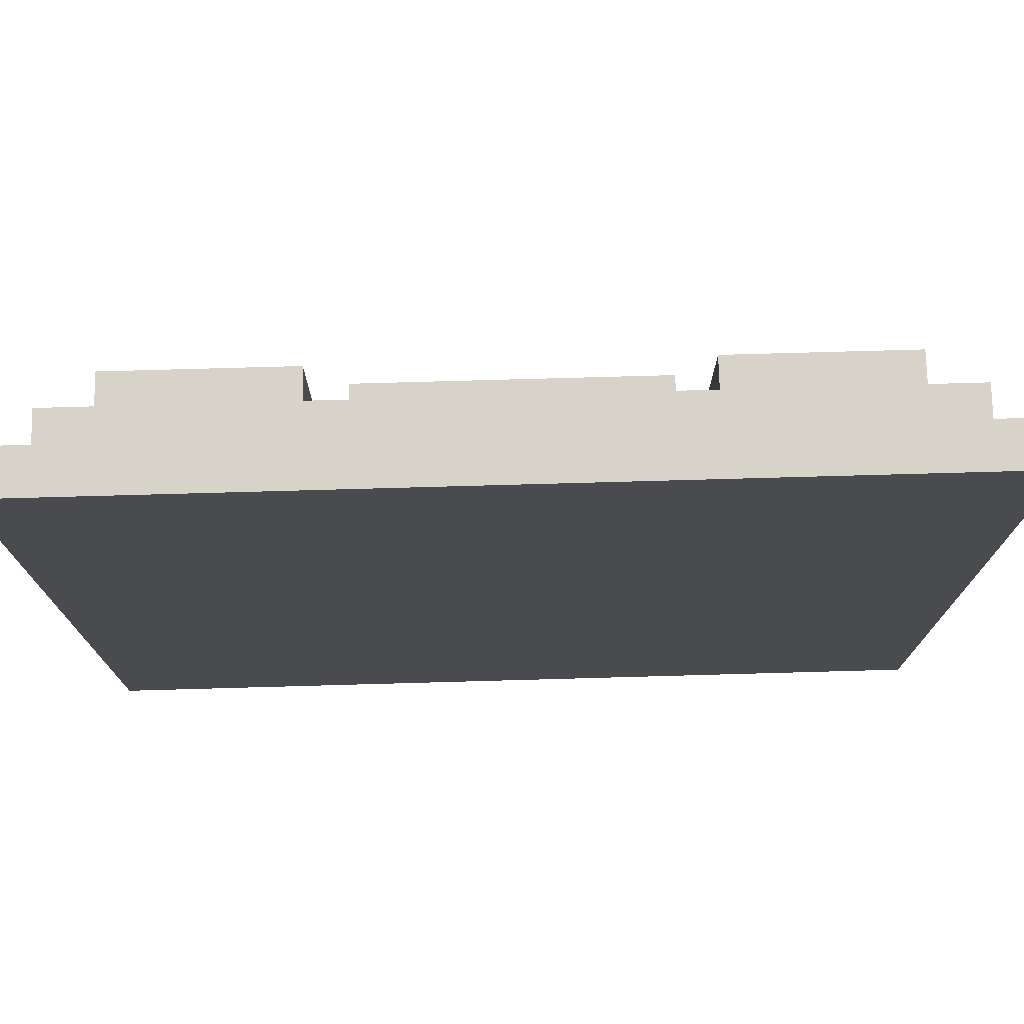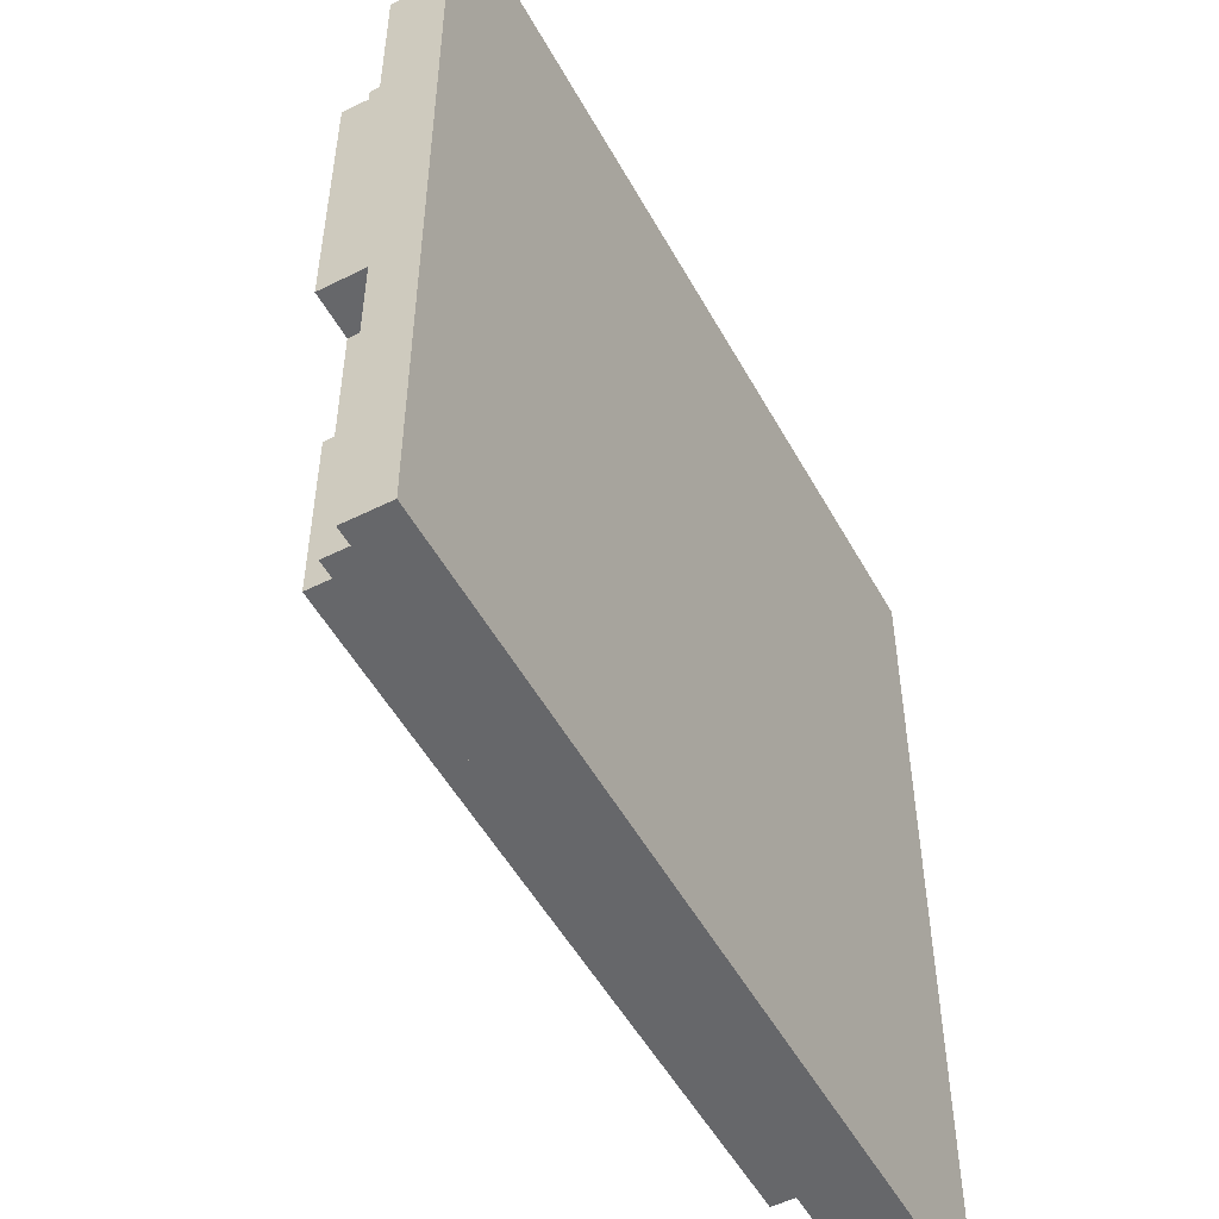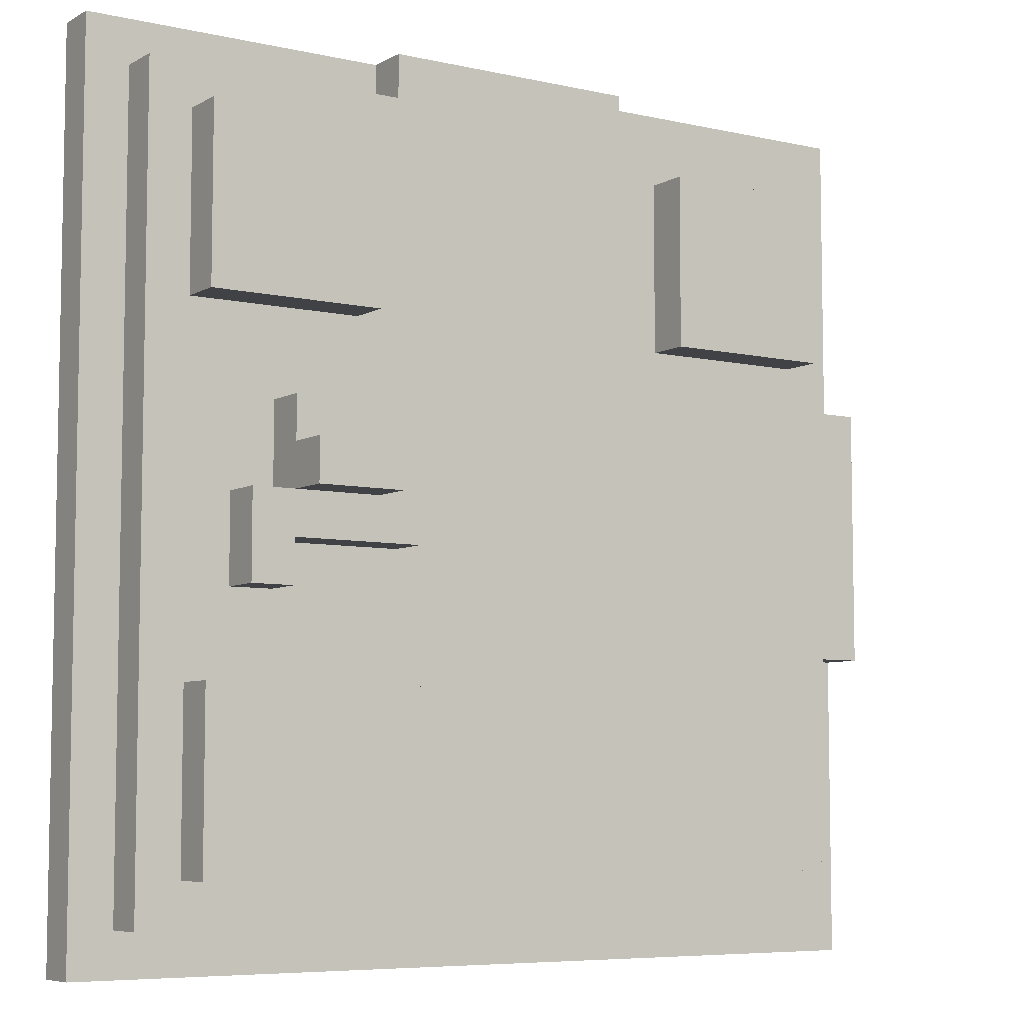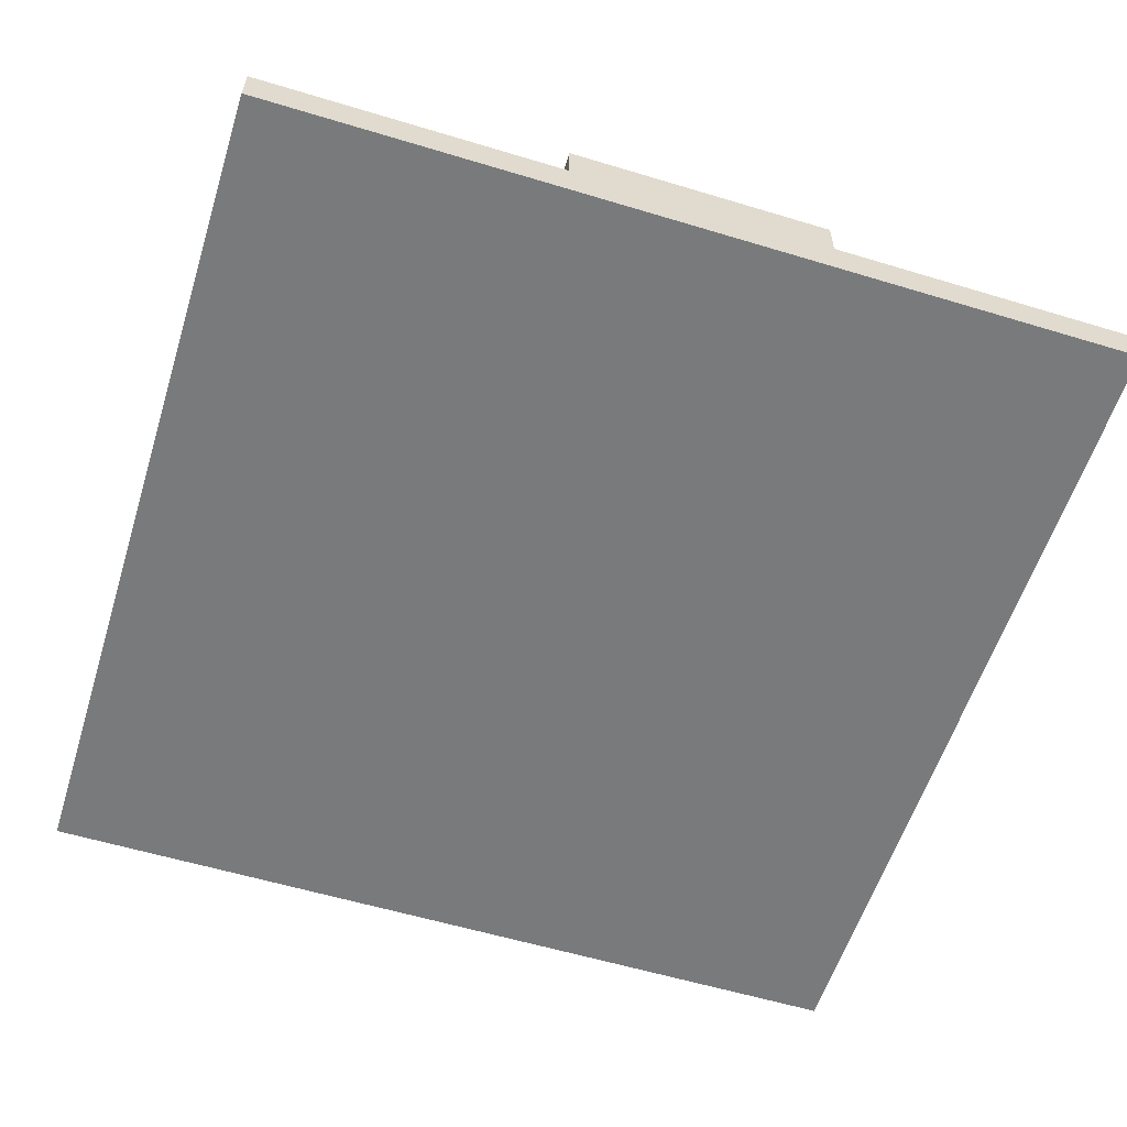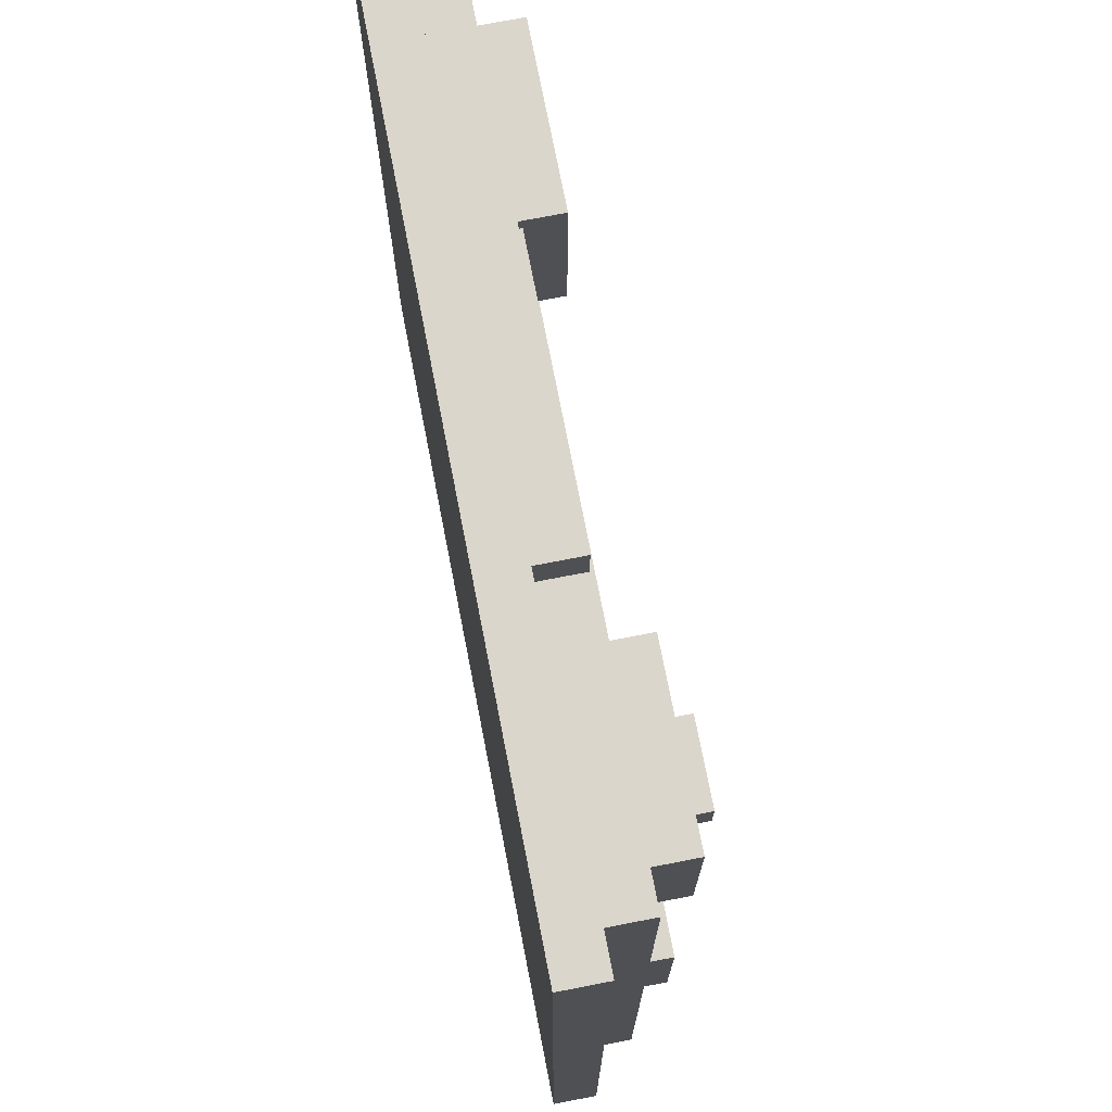
<metadata>
{"format":"obj","ext":"obj","renderer":"f3d","projection":"perspective","resolution":1024,"background":"white","views":[{"elev":75.9,"azim":-1.6,"up":"+Z"},{"elev":-52.1,"azim":-61.7,"up":"+Z"},{"elev":-6.7,"azim":146.6,"up":"+Z"},{"elev":-58.0,"azim":-107.4,"up":"+Y"},{"elev":73.5,"azim":79.0,"up":"+Z"}]}
</metadata>
<code>
v -10 0 10
v -10 0 -10
v -10 1 10
v -10 1 3
v -10 1 2
v -10 1 -2
v -10 1 -3
v -10 1 -10
v -10 2 3
v -10 2 2
v -10 2 -2
v -10 2 -3
v -9 1 9
v -9 1 3
v -9 1 -3
v -9 1 -9
v -9 2 9
v -9 2 3
v -9 2 -3
v -9 2 -9
v -8 2 8
v -8 2 7
v -8 2 6
v -8 2 4
v -8 2 -4
v -8 2 -5
v -8 2 -6
v -8 2 -7
v -8 2 -8
v -8 3 8
v -8 3 7
v -8 3 6
v -8 3 4
v -8 3 -4
v -8 3 -5
v -8 3 -6
v -8 3 -7
v -8 3 -8
v -3 1 10
v -3 1 9
v -3 2 10
v -3 2 9
v 3 2 -0
v 3 2 -1
v 3 3 -0
v 3 3 -1
v 4 2 8
v 4 2 4
v 4 2 1
v 4 2 -0
v 4 3 8
v 4 3 4
v 4 3 1
v 4 3 -0
v 4 4 1
v 4 4 -0
v 5 2 2
v 5 2 1
v 5 3 2
v 5 3 1
v 6 2 -1
v 6 2 -2
v 6 3 -1
v 6 3 -2
v -4 2 8
v -4 2 5
v -4 2 4
v -4 3 8
v -4 3 5
v -4 3 4
v 3 1 10
v 3 1 9
v 3 2 10
v 3 2 9
v 6 2 2
v 6 2 1
v 6 2 -0
v 6 3 2
v 6 3 1
v 6 3 -0
v 6 4 1
v 6 4 -0
v 7 2 -0
v 7 2 -1
v 7 2 -2
v 7 3 -0
v 7 3 -1
v 7 3 -2
v 8 2 8
v 8 2 4
v 8 2 -4
v 8 2 -7
v 8 2 -8
v 8 3 8
v 8 3 4
v 8 3 -4
v 8 3 -7
v 8 3 -8
v 9 1 9
v 9 1 -9
v 9 2 9
v 9 2 -9
v 10 0 10
v 10 0 -10
v 10 1 10
v 10 1 -10
v -10 0 10
v -10 1 10
v -3 1 10
v -3 2 10
v -2 1 10
v -2 2 10
v 2 1 10
v 2 2 10
v 3 1 10
v 3 2 10
v 10 0 10
v 10 1 10
v -9 1 9
v -9 2 9
v -3 1 9
v -3 2 9
v 3 1 9
v 3 2 9
v 9 1 9
v 9 2 9
v -8 2 8
v -8 3 8
v -6 2 8
v -6 3 8
v -5 2 8
v -5 3 8
v -4 2 8
v -4 3 8
v 4 2 8
v 4 3 8
v 8 2 8
v 8 3 8
v -10 1 3
v -10 2 3
v -9 1 3
v -9 2 3
v 5 2 2
v 5 3 2
v 6 2 2
v 6 3 2
v 4 2 1
v 4 3 1
v 4 4 1
v 5 2 1
v 5 3 1
v 5 4 1
v 6 3 1
v 6 4 1
v 3 2 -0
v 3 3 -0
v 4 2 -0
v 4 3 -0
v 6 2 -0
v 6 3 -0
v 7 2 -0
v 7 3 -0
v -8 2 -4
v -8 3 -4
v -7 2 -4
v -7 3 -4
v -4 2 -4
v -4 3 -4
v -3 2 -4
v -3 3 -4
v 1 2 -4
v 1 3 -4
v 2 2 -4
v 2 3 -4
v 5 2 -4
v 5 3 -4
v 6 2 -4
v 6 3 -4
v 8 2 -4
v 8 3 -4
v -8 2 4
v -8 3 4
v -5 2 4
v -5 3 4
v -4 2 4
v -4 3 4
v 4 2 4
v 4 3 4
v 8 2 4
v 8 3 4
v 4 3 -0
v 4 4 -0
v 5 3 -0
v 5 4 -0
v 6 3 -0
v 6 4 -0
v 3 2 -1
v 3 3 -1
v 4 2 -1
v 4 3 -1
v 5 2 -1
v 5 3 -1
v 6 2 -1
v 6 3 -1
v 6 2 -2
v 6 3 -2
v 7 2 -2
v 7 3 -2
v -10 1 -3
v -10 2 -3
v -9 1 -3
v -9 2 -3
v -8 2 -8
v -8 3 -8
v -4 2 -8
v -4 3 -8
v -3 2 -8
v -3 3 -8
v 1 2 -8
v 1 3 -8
v 2 2 -8
v 2 3 -8
v 7 2 -8
v 7 3 -8
v 8 2 -8
v 8 3 -8
v -9 1 -9
v -9 2 -9
v 9 1 -9
v 9 2 -9
v -10 0 -10
v -10 1 -10
v 10 0 -10
v 10 1 -10
v -10 0 10
v 10 0 10
v -10 0 -10
v 10 0 -10
v -10 1 10
v -3 1 10
v 3 1 10
v 10 1 10
v -9 1 9
v -3 1 9
v 3 1 9
v 9 1 9
v -10 1 3
v -9 1 3
v -10 1 -3
v -9 1 -3
v -9 1 -9
v 9 1 -9
v -10 1 -10
v 10 1 -10
v -3 2 10
v -2 2 10
v 2 2 10
v 3 2 10
v -9 2 9
v -3 2 9
v 3 2 9
v 9 2 9
v -8 2 8
v -6 2 8
v -5 2 8
v -4 2 8
v 4 2 8
v 8 2 8
v -8 2 7
v -8 2 6
v -4 2 5
v -8 2 4
v -5 2 4
v -4 2 4
v 4 2 4
v 8 2 4
v -10 2 3
v -9 2 3
v -3 2 3
v 3 2 3
v 7 2 3
v -10 2 2
v -2 2 2
v 2 2 2
v 5 2 2
v 6 2 2
v 7 2 2
v 8 2 2
v 4 2 1
v 5 2 1
v 6 2 1
v 3 2 -0
v 4 2 -0
v 6 2 -0
v 7 2 -0
v 3 2 -1
v 4 2 -1
v 5 2 -1
v 6 2 -1
v 7 2 -1
v -10 2 -2
v 6 2 -2
v 7 2 -2
v 8 2 -2
v -10 2 -3
v -9 2 -3
v 7 2 -3
v -8 2 -4
v -7 2 -4
v -4 2 -4
v -3 2 -4
v 1 2 -4
v 2 2 -4
v 5 2 -4
v 6 2 -4
v 8 2 -4
v -8 2 -5
v -8 2 -6
v -8 2 -7
v 8 2 -7
v -8 2 -8
v -4 2 -8
v -3 2 -8
v 1 2 -8
v 2 2 -8
v 7 2 -8
v 8 2 -8
v -9 2 -9
v 9 2 -9
v -8 3 8
v -6 3 8
v -5 3 8
v -4 3 8
v 4 3 8
v 8 3 8
v -8 3 7
v -7 3 7
v -6 3 7
v -5 3 7
v 6 3 7
v 7 3 7
v -8 3 6
v -7 3 6
v -6 3 6
v 5 3 6
v 6 3 6
v 7 3 6
v -7 3 5
v -6 3 5
v -5 3 5
v -4 3 5
v 5 3 5
v 6 3 5
v -8 3 4
v -5 3 4
v -4 3 4
v 4 3 4
v 8 3 4
v 5 3 2
v 6 3 2
v 5 3 1
v 6 3 1
v 3 3 -0
v 4 3 -0
v 5 3 -0
v 6 3 -0
v 7 3 -0
v 3 3 -1
v 4 3 -1
v 5 3 -1
v 6 3 -1
v 7 3 -1
v 6 3 -2
v 7 3 -2
v -8 3 -4
v -7 3 -4
v -4 3 -4
v -3 3 -4
v 1 3 -4
v 2 3 -4
v 5 3 -4
v 6 3 -4
v 8 3 -4
v -8 3 -5
v -7 3 -5
v -4 3 -5
v -3 3 -5
v -2 3 -5
v 0 3 -5
v 1 3 -5
v 2 3 -5
v 5 3 -5
v 6 3 -5
v -8 3 -6
v -7 3 -6
v -6 3 -6
v -4 3 -6
v -3 3 -6
v -2 3 -6
v -1 3 -6
v 0 3 -6
v 1 3 -6
v 3 3 -6
v 4 3 -6
v 5 3 -6
v 6 3 -6
v -8 3 -7
v -7 3 -7
v -6 3 -7
v -4 3 -7
v -3 3 -7
v -2 3 -7
v -1 3 -7
v 1 3 -7
v 2 3 -7
v 3 3 -7
v 4 3 -7
v 5 3 -7
v 6 3 -7
v 7 3 -7
v 8 3 -7
v -8 3 -8
v -4 3 -8
v -3 3 -8
v 1 3 -8
v 2 3 -8
v 7 3 -8
v 8 3 -8
v 4 4 1
v 5 4 1
v 6 4 1
v 4 4 -0
v 5 4 -0
v 6 4 -0
f 3 2 1
f 4 2 3
f 5 2 4
f 6 2 5
f 7 2 6
f 8 2 7
f 9 5 4
f 10 6 5
f 10 5 9
f 11 7 6
f 11 6 10
f 12 7 11
f 17 14 13
f 18 14 17
f 19 16 15
f 20 16 19
f 30 22 21
f 31 23 22
f 31 22 30
f 32 24 23
f 32 23 31
f 33 24 32
f 34 26 25
f 35 27 26
f 35 26 34
f 36 28 27
f 36 27 35
f 37 29 28
f 37 28 36
f 38 29 37
f 41 40 39
f 42 40 41
f 45 44 43
f 46 44 45
f 51 48 47
f 52 48 51
f 53 50 49
f 54 50 53
f 55 54 53
f 56 54 55
f 59 58 57
f 60 58 59
f 63 62 61
f 64 62 63
f 65 66 68
f 66 67 69
f 68 66 69
f 69 67 70
f 71 72 73
f 73 72 74
f 75 76 78
f 76 77 79
f 78 76 79
f 79 77 80
f 79 80 81
f 81 80 82
f 83 84 86
f 84 85 87
f 86 84 87
f 87 85 88
f 89 90 94
f 94 90 95
f 91 92 96
f 92 93 97
f 96 92 97
f 97 93 98
f 99 100 101
f 101 100 102
f 103 104 105
f 105 104 106
f 109 108 107
f 111 109 107
f 111 110 109
f 112 110 111
f 113 111 107
f 113 112 111
f 114 112 113
f 115 113 107
f 115 114 113
f 116 114 115
f 117 115 107
f 118 115 117
f 121 120 119
f 122 120 121
f 125 124 123
f 126 124 125
f 129 128 127
f 130 128 129
f 131 130 129
f 132 130 131
f 133 132 131
f 134 132 133
f 137 136 135
f 138 136 137
f 141 140 139
f 142 140 141
f 145 144 143
f 146 144 145
f 150 148 147
f 151 149 148
f 151 148 150
f 152 149 151
f 153 152 151
f 154 152 153
f 157 156 155
f 158 156 157
f 161 160 159
f 162 160 161
f 165 164 163
f 166 164 165
f 167 166 165
f 168 166 167
f 169 168 167
f 170 168 169
f 171 170 169
f 172 170 171
f 173 172 171
f 174 172 173
f 175 174 173
f 176 174 175
f 177 176 175
f 178 176 177
f 179 178 177
f 180 178 179
f 181 182 183
f 183 182 184
f 183 184 185
f 185 184 186
f 187 188 189
f 189 188 190
f 191 192 193
f 193 192 194
f 193 194 195
f 195 194 196
f 197 198 199
f 199 198 200
f 199 200 201
f 201 200 202
f 201 202 203
f 203 202 204
f 205 206 207
f 207 206 208
f 209 210 211
f 211 210 212
f 213 214 215
f 215 214 216
f 215 216 217
f 217 216 218
f 217 218 219
f 219 218 220
f 219 220 221
f 221 220 222
f 221 222 223
f 223 222 224
f 223 224 225
f 225 224 226
f 227 228 229
f 229 228 230
f 231 232 233
f 233 232 234
f 237 236 235
f 238 236 237
f 239 240 243
f 243 240 244
f 241 242 245
f 245 242 246
f 239 243 247
f 247 243 248
f 249 250 251
f 246 242 252
f 249 251 253
f 251 252 253
f 252 242 254
f 253 252 254
f 255 256 260
f 257 258 261
f 259 260 263
f 263 260 264
f 264 260 265
f 265 260 266
f 261 262 267
f 267 262 268
f 259 263 269
f 259 269 270
f 266 260 271
f 259 270 272
f 271 260 274
f 261 267 275
f 268 262 276
f 272 273 278
f 273 274 278
f 259 272 278
f 260 256 279
f 274 260 279
f 278 274 279
f 275 276 280
f 257 261 280
f 261 275 280
f 280 276 281
f 277 278 282
f 278 279 282
f 279 256 283
f 282 279 283
f 256 257 283
f 257 280 284
f 283 257 284
f 280 281 284
f 284 281 285
f 285 281 286
f 281 276 287
f 286 281 287
f 276 262 288
f 287 276 288
f 282 283 289
f 283 284 289
f 284 285 289
f 289 285 290
f 286 287 291
f 282 289 292
f 292 289 293
f 291 287 294
f 287 288 295
f 294 287 295
f 282 292 296
f 295 288 300
f 298 299 301
f 282 296 301
f 296 297 301
f 297 298 301
f 301 299 302
f 300 288 303
f 288 262 304
f 303 288 304
f 302 303 305
f 301 302 305
f 305 303 306
f 303 304 307
f 306 303 307
f 306 307 308
f 308 307 309
f 309 307 310
f 310 307 311
f 311 307 312
f 312 307 313
f 313 307 314
f 314 307 315
f 304 262 316
f 315 307 316
f 307 304 316
f 306 308 317
f 306 317 318
f 306 318 319
f 316 262 320
f 306 319 321
f 320 262 327
f 325 326 328
f 326 327 328
f 306 321 328
f 321 322 328
f 324 325 328
f 323 324 328
f 322 323 328
f 327 262 329
f 328 327 329
f 330 331 336
f 336 331 337
f 331 332 338
f 337 331 338
f 332 333 339
f 338 332 339
f 334 335 340
f 340 335 341
f 336 337 342
f 337 338 343
f 342 337 343
f 338 339 343
f 343 339 344
f 334 340 345
f 340 341 346
f 345 340 346
f 341 335 347
f 346 341 347
f 342 343 348
f 343 344 348
f 344 339 349
f 348 344 349
f 339 333 350
f 349 339 350
f 350 333 351
f 345 346 352
f 334 345 352
f 346 347 353
f 352 346 353
f 348 349 354
f 349 350 354
f 342 348 354
f 350 351 355
f 354 350 355
f 355 351 356
f 352 353 357
f 334 352 357
f 353 347 358
f 357 353 358
f 347 335 358
f 359 360 361
f 361 360 362
f 363 364 368
f 364 365 369
f 368 364 369
f 365 366 370
f 369 365 370
f 366 367 371
f 370 366 371
f 371 367 372
f 371 372 373
f 373 372 374
f 375 376 384
f 376 377 385
f 384 376 385
f 377 378 386
f 385 377 386
f 378 379 387
f 386 378 387
f 387 379 388
f 388 379 389
f 379 380 390
f 389 379 390
f 380 381 391
f 390 380 391
f 381 382 392
f 391 381 392
f 382 383 393
f 392 382 393
f 384 385 394
f 385 386 394
f 386 387 394
f 394 387 395
f 395 387 396
f 396 387 397
f 387 388 398
f 397 387 398
f 388 389 399
f 398 388 399
f 399 389 400
f 389 390 401
f 400 389 401
f 390 391 402
f 401 390 402
f 391 392 402
f 392 393 402
f 402 393 403
f 403 393 404
f 404 393 405
f 393 383 406
f 405 393 406
f 394 395 407
f 395 396 408
f 407 395 408
f 396 397 409
f 408 396 409
f 398 399 410
f 409 397 410
f 397 398 410
f 410 399 411
f 399 400 412
f 411 399 412
f 400 401 413
f 412 400 413
f 401 402 413
f 402 403 413
f 413 403 414
f 414 403 415
f 403 404 416
f 415 403 416
f 404 405 417
f 416 404 417
f 405 406 418
f 417 405 418
f 406 383 419
f 418 406 419
f 419 383 420
f 420 383 421
f 408 409 422
f 407 408 422
f 409 410 422
f 410 411 423
f 422 410 423
f 411 412 424
f 423 411 424
f 412 413 424
f 413 414 424
f 414 415 425
f 424 414 425
f 415 416 426
f 425 415 426
f 416 417 426
f 418 419 426
f 417 418 426
f 419 420 426
f 420 421 427
f 426 420 427
f 427 421 428
f 429 430 432
f 430 431 433
f 432 430 433
f 433 431 434

</code>
